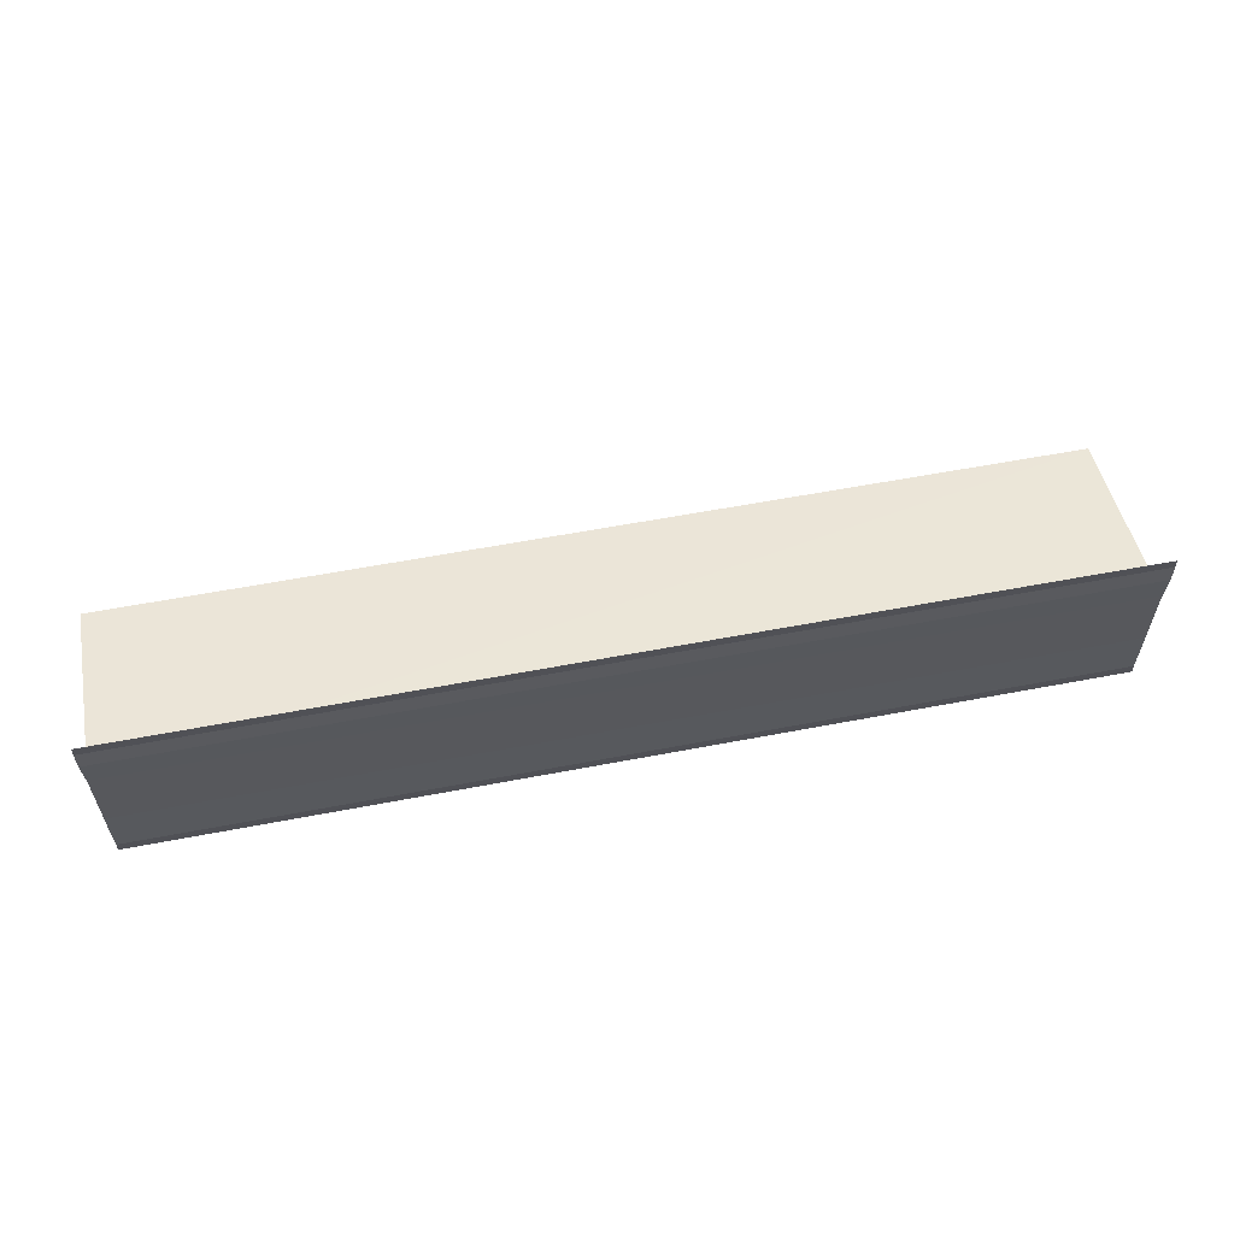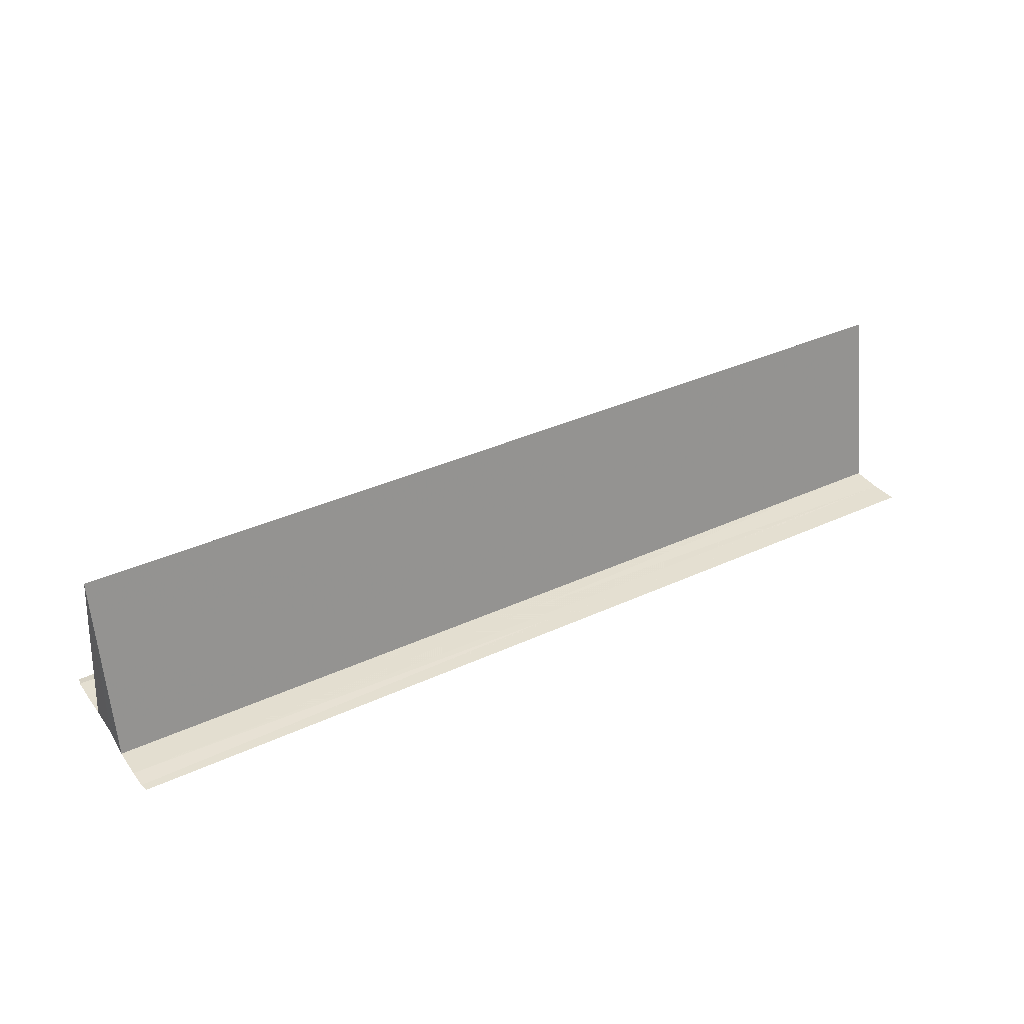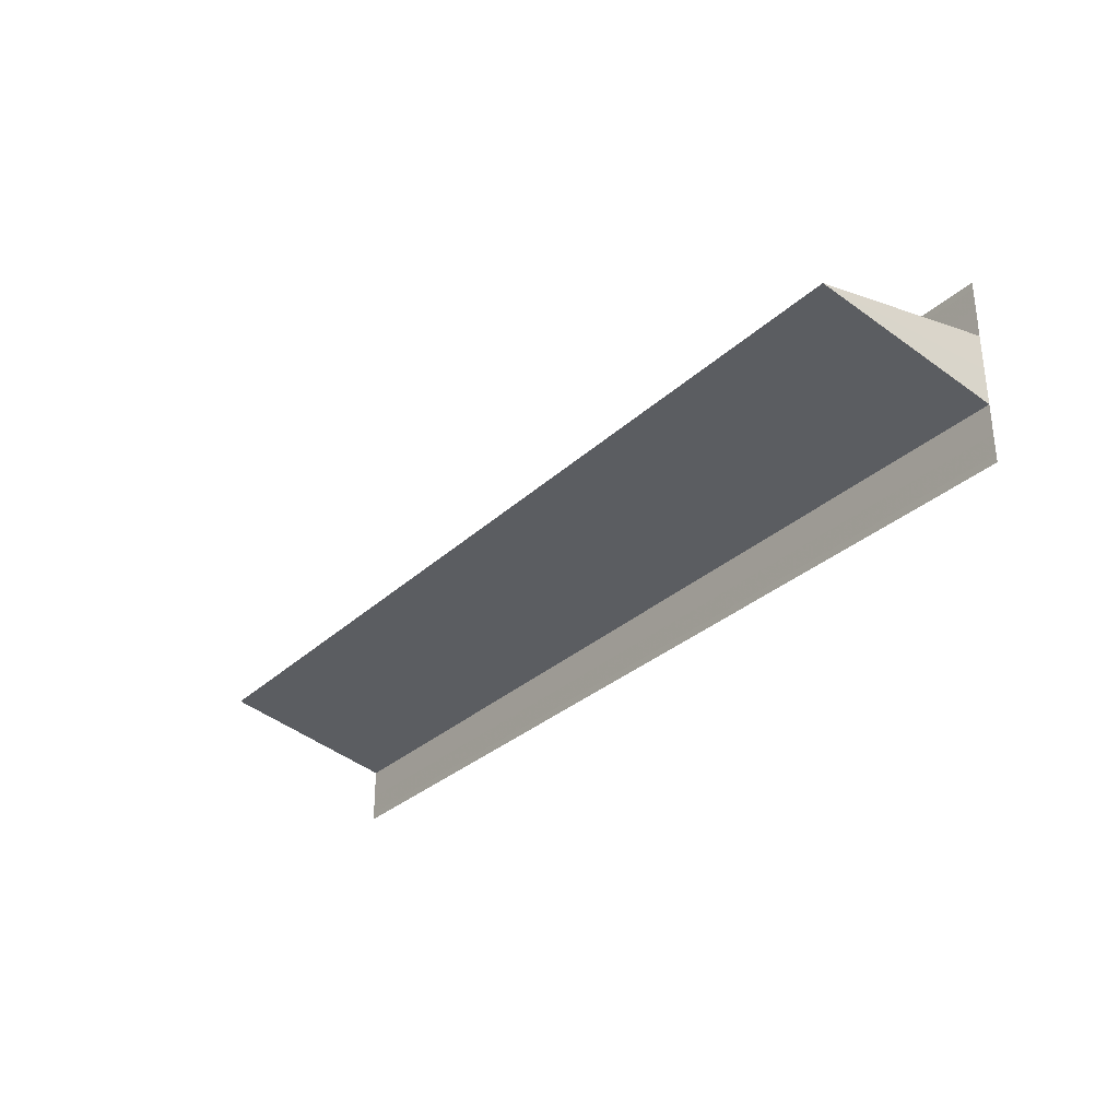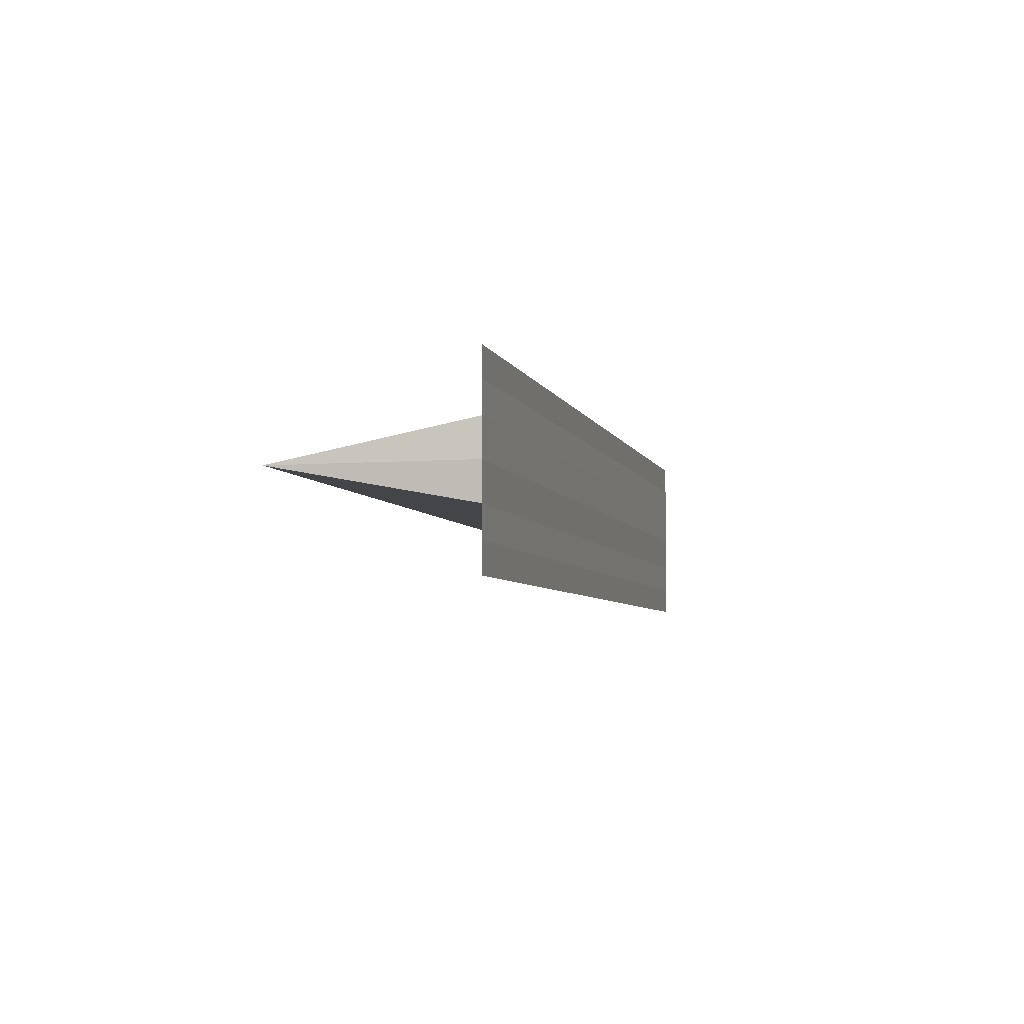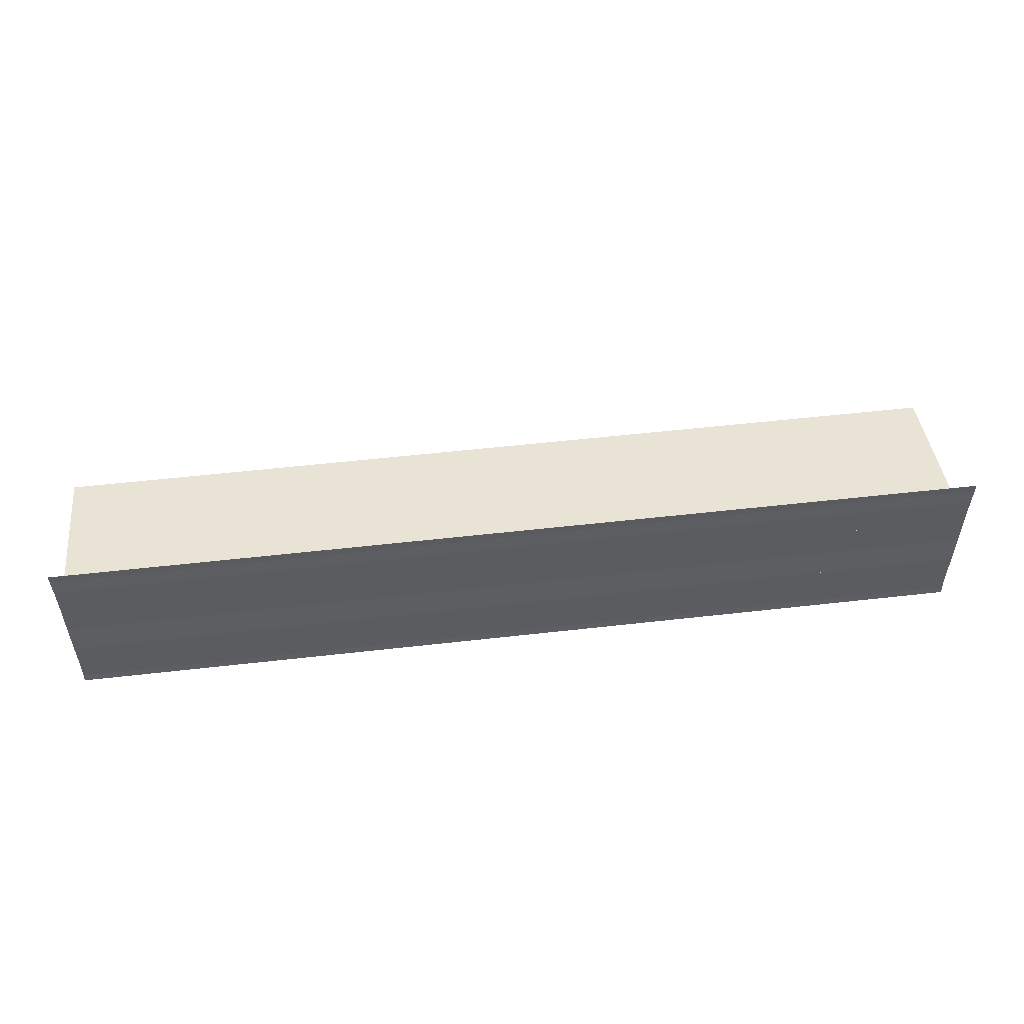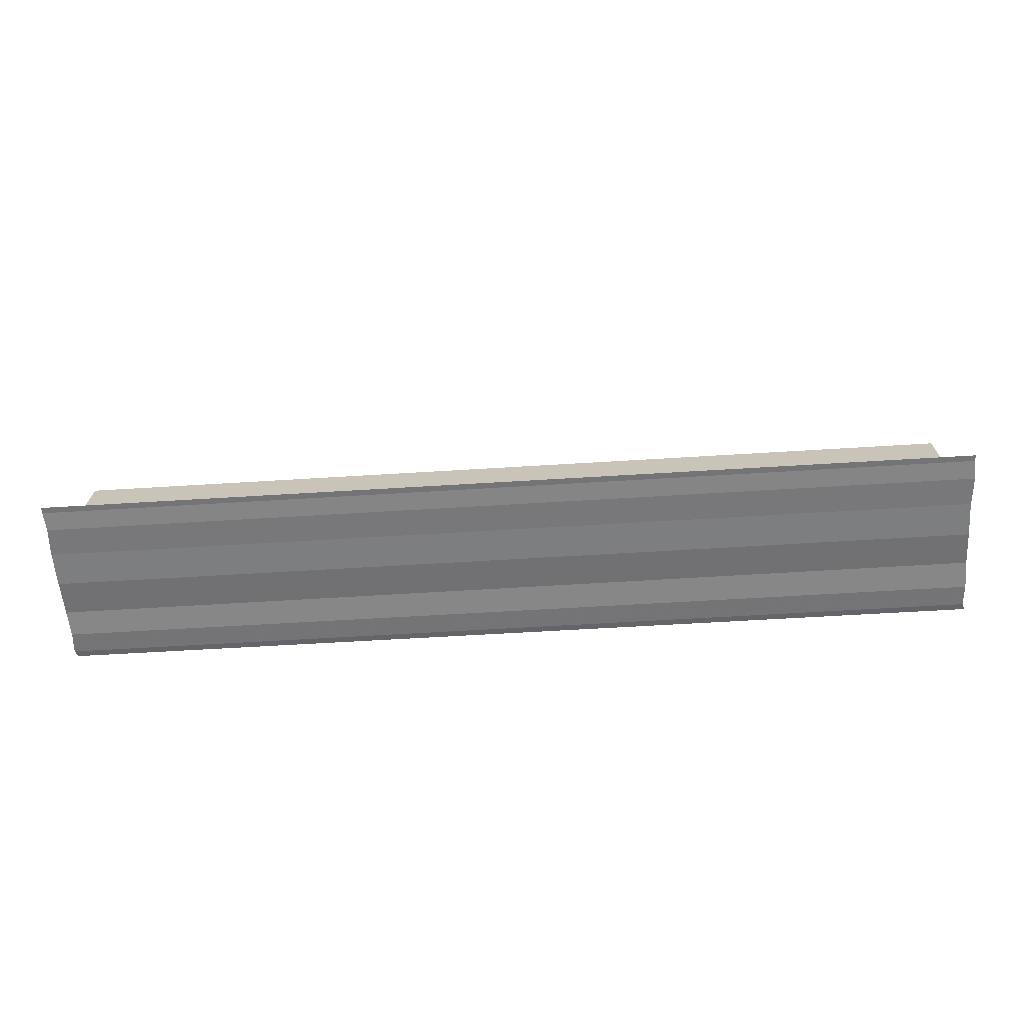
<metadata>
{"format":"obj","ext":"obj","renderer":"f3d","projection":"perspective","resolution":1024,"background":"white","views":[{"elev":58.6,"azim":-11.2,"up":"+Z"},{"elev":35.8,"azim":148.9,"up":"+Y"},{"elev":-30.8,"azim":-127.8,"up":"+Z"},{"elev":-5.1,"azim":-75.9,"up":"+Z"},{"elev":52.3,"azim":-6.9,"up":"+Z"},{"elev":-58.2,"azim":-176.2,"up":"+Y"}]}
</metadata>
<code>
o 6703
v 2159 1871 15.02
v 2159 1871 15.02
v 2159 1871 15.02
v 2159 1871 15.03
v 2159 1871 15.02
v 2159 1871 15.02
v 2159 1871 15.02
v 2159 1871 15.02
v 2159 1871 15.02
v 2159 1871 15.02
v 2159 1871 15.02
v 2159 1871 15.02
v 2159 1871 15.02
v 2159 1871 15.02
v 2159 1871 15.02
v 2159 1871 15.02
v 2159 1871 15.02
v 2159 1871 15.02
v 2159 1871 15.02
v 2159 1871 15.03
v 2159 1871 15.02
v 2159 1871 15.02
v 2159 1871 15.03
v 2159 1871 15.02
v 2159 1871 15.02
v 2159 1871 15.02
v 2159 1871 15.03
v 2159 1871 15.03
v 2159 1871 15.02
v 2159 1871 15.03
v 2159 1871 15.03
v 2159 1871 15.03
v 2159 1871 15.03
v 2159 1871 15.03
v 2159 1871 15.03
v 2159 1871 15.03
v 2159 1871 15.02
v 2159 1871 15.02
v 2159 1871 15.02
v 2159 1871 15.02
v 2159 1871 15.02
v 2159 1871 15.02
v 2159 1871 15.02
v 2159 1871 15.02
v 2159 1871 15.02
v 2159 1871 15.02
v 2159 1871 15.03
v 2159 1871 15.03
v 2159 1871 15.03
v 2159 1871 15.03
v 2159 1871 15.03
v 2159 1871 15.03
v 2159 1871 15.03
v 2159 1871 15.03
v 2159 1871 15.03
f 1 2 3
f 1 4 5
f 6 5 7
f 8 5 9
f 10 2 11
f 10 12 11
f 13 12 14
f 14 15 16
f 11 15 16
f 11 17 18
f 19 17 18
f 20 21 19
f 19 22 23
f 24 25 22
f 26 27 23
f 28 27 23
f 29 30 26
f 31 30 28
f 31 32 28
f 33 32 34
f 28 35 36
f 34 35 36
f 37 38 8
f 37 39 8
f 8 40 41
f 42 40 41
f 43 38 42
f 43 44 42
f 42 45 46
f 47 48 20
f 47 1 20
f 20 49 50
f 51 49 50
f 52 48 51
f 52 53 51
f 51 54 55

</code>
